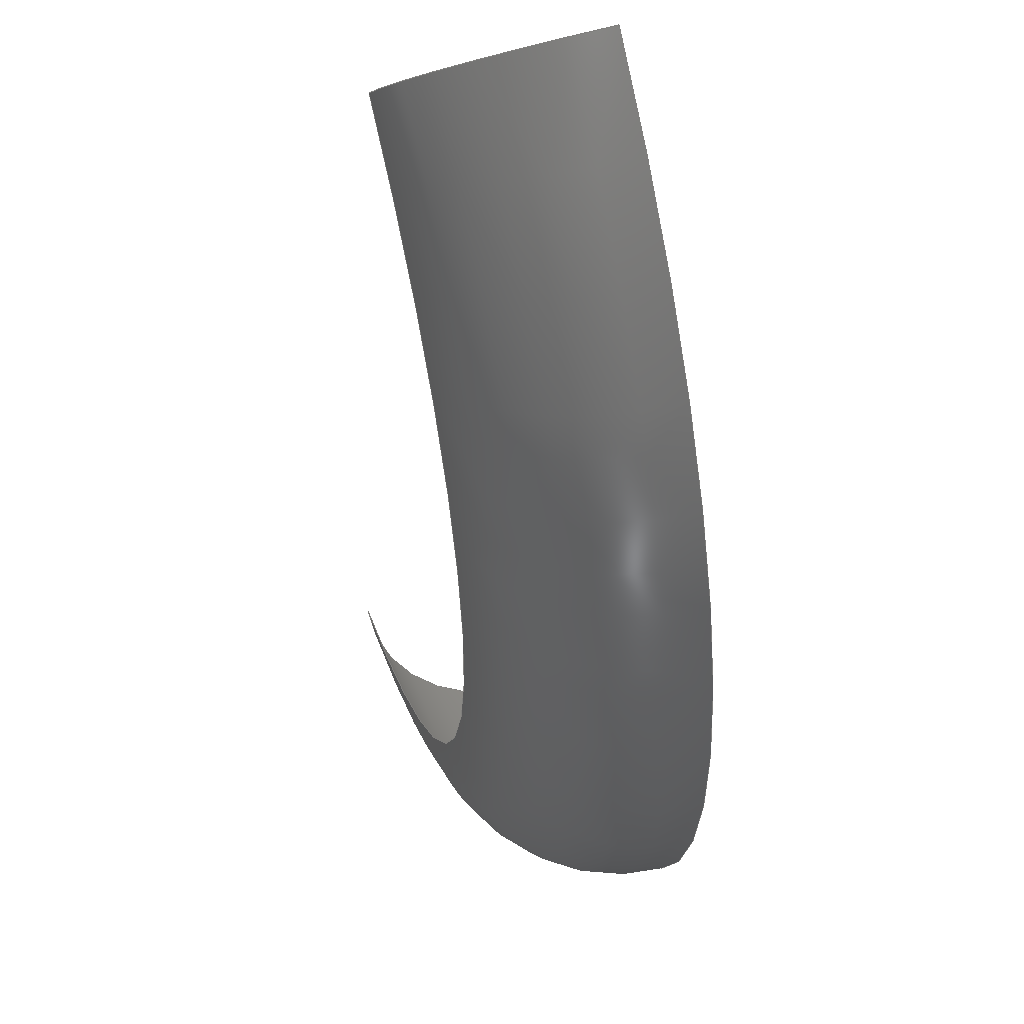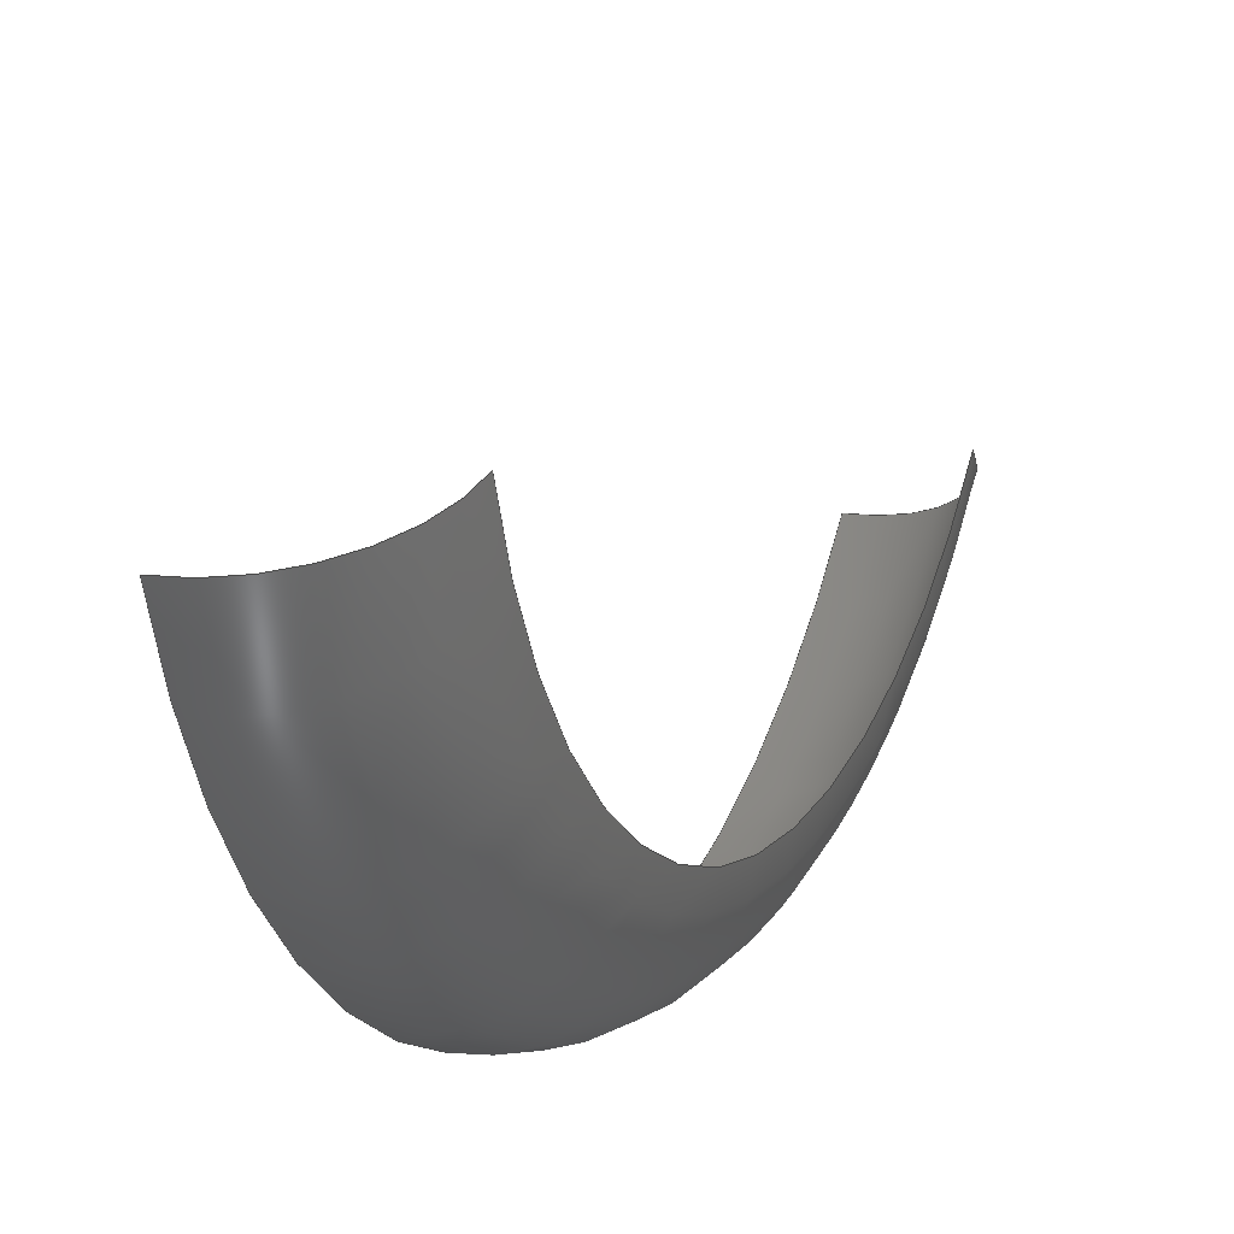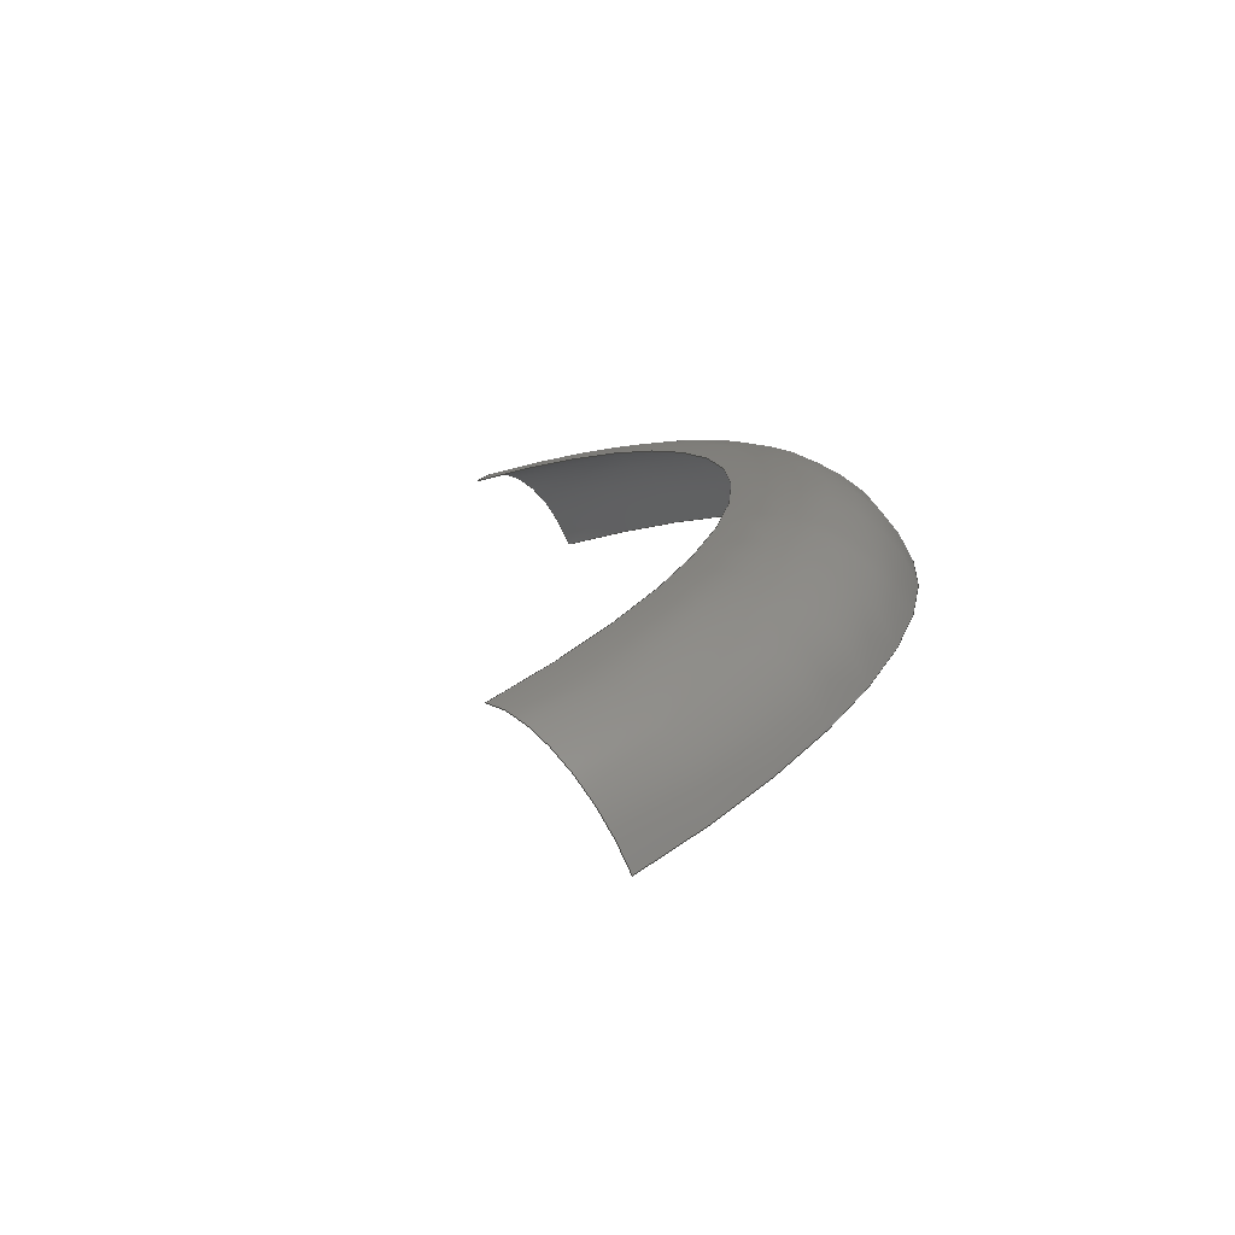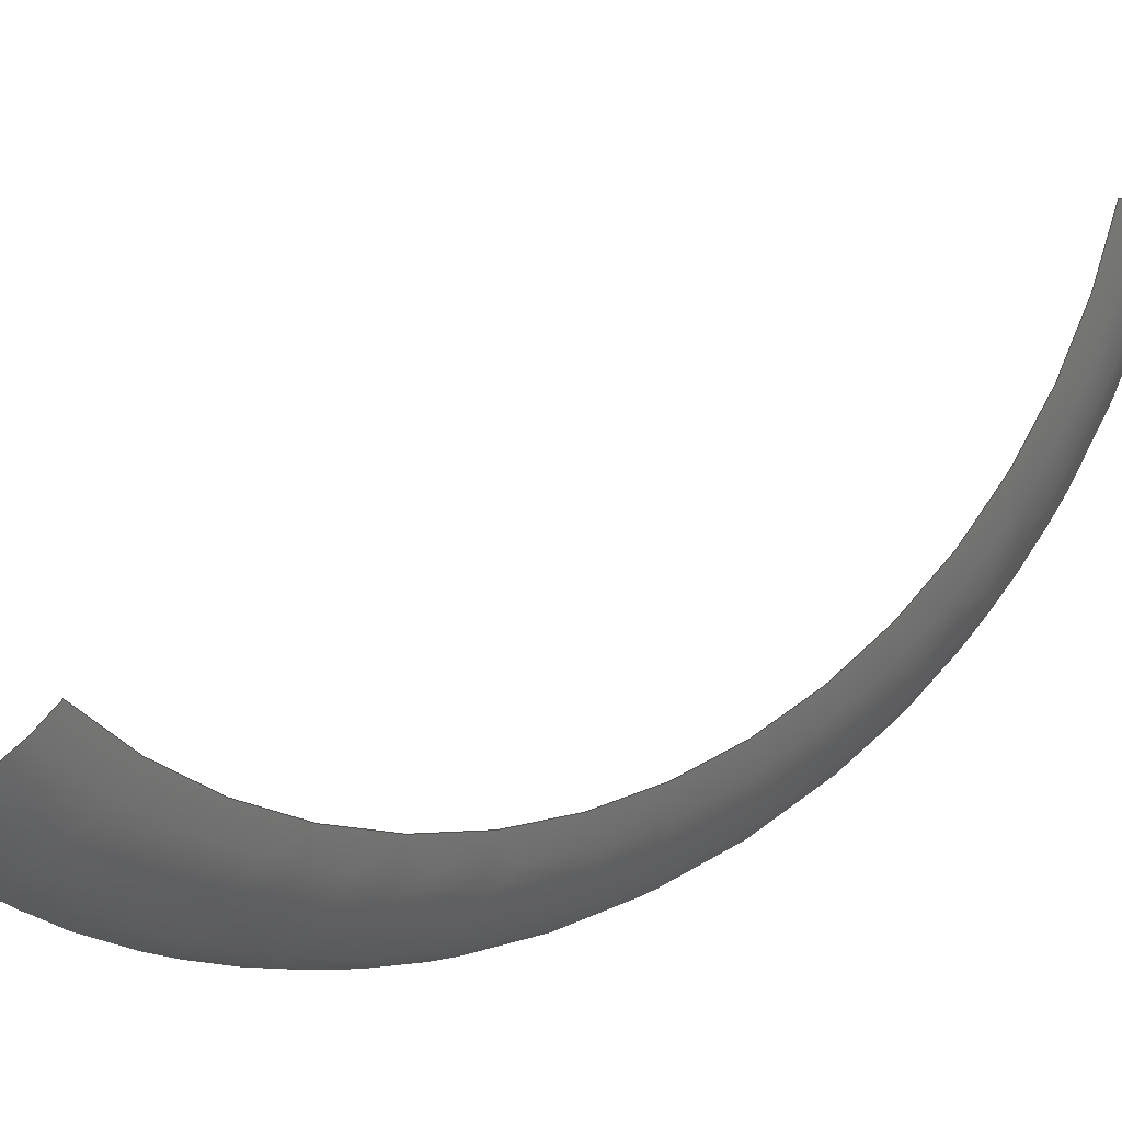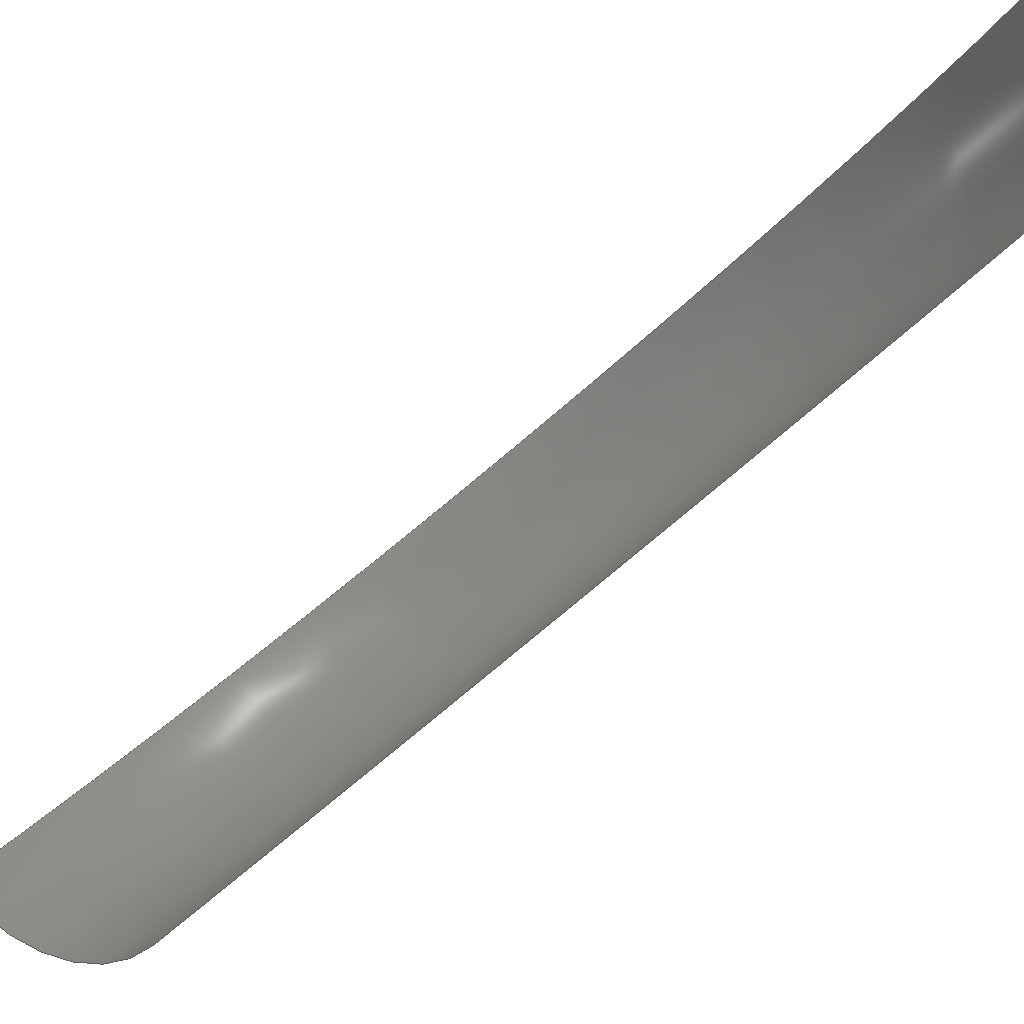
<metadata>
{"format":"step","ext":"stp","renderer":"f3d","projection":"perspective","resolution":1024,"background":"white","views":[{"elev":-0.7,"azim":21.0,"up":"+Y"},{"elev":-22.1,"azim":-132.0,"up":"+Y"},{"elev":-42.3,"azim":-49.5,"up":"+Z"},{"elev":0.2,"azim":-93.6,"up":"+Y"},{"elev":68.4,"azim":-100.7,"up":"+Y"}]}
</metadata>
<code>
ISO-10303-21;
DATA;
#1 = APPLICATION_PROTOCOL_DEFINITION('committee draft',
  'automotive_design',1997,#2);
#2 = APPLICATION_CONTEXT(
  'core data for automotive mechanical design processes');
#3 = SHAPE_DEFINITION_REPRESENTATION(#4,#10);
#4 = PRODUCT_DEFINITION_SHAPE('','',#5);
#5 = PRODUCT_DEFINITION('design','',#6,#9);
#6 = PRODUCT_DEFINITION_FORMATION('','',#7);
#7 = PRODUCT('Open CASCADE STEP translator 6.8 784',
  'Open CASCADE STEP translator 6.8 784','',(#8));
#8 = MECHANICAL_CONTEXT('',#2,'mechanical');
#9 = PRODUCT_DEFINITION_CONTEXT('part definition',#2,'design');
#10 = MANIFOLD_SURFACE_SHAPE_REPRESENTATION('',(#11,#15),#181);
#11 = AXIS2_PLACEMENT_3D('',#12,#13,#14);
#12 = CARTESIAN_POINT('',(0,0,0));
#13 = DIRECTION('',(0,0,1));
#14 = DIRECTION('',(1,0,-0));
#15 = SHELL_BASED_SURFACE_MODEL('',(#16));
#16 = OPEN_SHELL('',(#17));
#17 = ADVANCED_FACE('',(#18),#33,.T.);
#18 = FACE_BOUND('',#19,.T.);
#19 = EDGE_LOOP('',(#20,#66,#105,#144));
#20 = ORIENTED_EDGE('',*,*,#21,.F.);
#21 = EDGE_CURVE('',#22,#24,#26,.T.);
#22 = VERTEX_POINT('',#23);
#23 = CARTESIAN_POINT('',(-4.887,-8.483,
    -17.93));
#24 = VERTEX_POINT('',#25);
#25 = CARTESIAN_POINT('',(-8.411,-5.86,
    -12.39));
#26 = SURFACE_CURVE('',#27,(#32),.PCURVE_S1);
#27 = CIRCLE('',#28,5);
#28 = AXIS2_PLACEMENT_3D('',#29,#30,#31);
#29 = CARTESIAN_POINT('',(-4.212,-4.634,-14.81
    ));
#30 = DIRECTION('',(-0.5258,0.5895,-0.6133));
#31 = DIRECTION('',(-0.1351,-0.7697,-0.624));
#32 = PCURVE('',#33,#38);
#33 = TOROIDAL_SURFACE('',#34,18,5);
#34 = AXIS2_PLACEMENT_3D('',#35,#36,#37);
#35 = CARTESIAN_POINT('',(-1.78,9.219,-3.58)
  );
#36 = DIRECTION('',(0.8398,0.2452,-0.4843));
#37 = DIRECTION('',(-0.1419,-0.762,-0.6319));
#38 = DEFINITIONAL_REPRESENTATION('',(#39),#65);
#39 = B_SPLINE_CURVE_WITH_KNOTS('',3,(#40,#41,#42,#43,#44,#45,#46,#47,
    #48,#49,#50,#51,#52,#53,#54,#55,#56,#57,#58,#59,#60,#61,#62,#63,#64)
  ,.UNSPECIFIED.,.F.,.F.,(4,1,1,1,1,1,1,1,1,1,1,1,1,1,1,1,1,1,1,1,1,1,4)
  ,(0,0.0714,0.1428,0.2142,0.2856,
    0.357,0.4284,0.4998,0.5712,
    0.6426,0.714,0.7854,0.8568,
    0.9282,0.9996,1.071,1.142,
    1.214,1.285,1.357,1.428,
    1.499,1.571),.QUASI_UNIFORM_KNOTS.);
#40 = CARTESIAN_POINT('',(6.27,6.283));
#41 = CARTESIAN_POINT('',(6.27,6.259));
#42 = CARTESIAN_POINT('',(6.27,6.212));
#43 = CARTESIAN_POINT('',(6.27,6.14));
#44 = CARTESIAN_POINT('',(6.27,6.069));
#45 = CARTESIAN_POINT('',(6.27,5.998));
#46 = CARTESIAN_POINT('',(6.27,5.926));
#47 = CARTESIAN_POINT('',(6.27,5.855));
#48 = CARTESIAN_POINT('',(6.27,5.783));
#49 = CARTESIAN_POINT('',(6.27,5.712));
#50 = CARTESIAN_POINT('',(6.27,5.641));
#51 = CARTESIAN_POINT('',(6.27,5.569));
#52 = CARTESIAN_POINT('',(6.27,5.498));
#53 = CARTESIAN_POINT('',(6.27,5.426));
#54 = CARTESIAN_POINT('',(6.27,5.355));
#55 = CARTESIAN_POINT('',(6.27,5.284));
#56 = CARTESIAN_POINT('',(6.27,5.212));
#57 = CARTESIAN_POINT('',(6.27,5.141));
#58 = CARTESIAN_POINT('',(6.27,5.069));
#59 = CARTESIAN_POINT('',(6.27,4.998));
#60 = CARTESIAN_POINT('',(6.27,4.927));
#61 = CARTESIAN_POINT('',(6.27,4.855));
#62 = CARTESIAN_POINT('',(6.27,4.784));
#63 = CARTESIAN_POINT('',(6.27,4.736));
#64 = CARTESIAN_POINT('',(6.27,4.712));
#65 = ( GEOMETRIC_REPRESENTATION_CONTEXT(2) 
PARAMETRIC_REPRESENTATION_CONTEXT() REPRESENTATION_CONTEXT('2D SPACE',''
  ) );
#66 = ORIENTED_EDGE('',*,*,#67,.F.);
#67 = EDGE_CURVE('',#68,#22,#70,.T.);
#68 = VERTEX_POINT('',#69);
#69 = CARTESIAN_POINT('',(10.03,7.61,16.09
    ));
#70 = SURFACE_CURVE('',#71,(#76),.PCURVE_S1);
#71 = CIRCLE('',#72,23);
#72 = AXIS2_PLACEMENT_3D('',#73,#74,#75);
#73 = CARTESIAN_POINT('',(-1.78,9.219,-3.58)
  );
#74 = DIRECTION('',(0.8398,0.2452,-0.4843));
#75 = DIRECTION('',(0.5136,-0.07,0.8552));
#76 = PCURVE('',#33,#77);
#77 = DEFINITIONAL_REPRESENTATION('',(#78),#104);
#78 = B_SPLINE_CURVE_WITH_KNOTS('',3,(#79,#80,#81,#82,#83,#84,#85,#86,
    #87,#88,#89,#90,#91,#92,#93,#94,#95,#96,#97,#98,#99,#100,#101,#102,
    #103),.UNSPECIFIED.,.F.,.F.,(4,1,1,1,1,1,1,1,1,1,1,1,1,1,1,1,1,1,1,1
    ,1,1,4),(0,0.09782,0.1956,0.2935,
    0.3913,0.4891,0.5869,0.6848,
    0.7826,0.8804,0.9782,1.076,
    1.174,1.272,1.37,1.467,
    1.565,1.663,1.761,1.859,
    1.956,2.054,2.152),
  .QUASI_UNIFORM_KNOTS.);
#79 = CARTESIAN_POINT('',(4.118,6.283));
#80 = CARTESIAN_POINT('',(4.151,6.283));
#81 = CARTESIAN_POINT('',(4.216,6.283));
#82 = CARTESIAN_POINT('',(4.314,6.283));
#83 = CARTESIAN_POINT('',(4.412,6.283));
#84 = CARTESIAN_POINT('',(4.509,6.283));
#85 = CARTESIAN_POINT('',(4.607,6.283));
#86 = CARTESIAN_POINT('',(4.705,6.283));
#87 = CARTESIAN_POINT('',(4.803,6.283));
#88 = CARTESIAN_POINT('',(4.901,6.283));
#89 = CARTESIAN_POINT('',(4.999,6.283));
#90 = CARTESIAN_POINT('',(5.096,6.283));
#91 = CARTESIAN_POINT('',(5.194,6.283));
#92 = CARTESIAN_POINT('',(5.292,6.283));
#93 = CARTESIAN_POINT('',(5.39,6.283));
#94 = CARTESIAN_POINT('',(5.488,6.283));
#95 = CARTESIAN_POINT('',(5.585,6.283));
#96 = CARTESIAN_POINT('',(5.683,6.283));
#97 = CARTESIAN_POINT('',(5.781,6.283));
#98 = CARTESIAN_POINT('',(5.879,6.283));
#99 = CARTESIAN_POINT('',(5.977,6.283));
#100 = CARTESIAN_POINT('',(6.075,6.283));
#101 = CARTESIAN_POINT('',(6.172,6.283));
#102 = CARTESIAN_POINT('',(6.238,6.283));
#103 = CARTESIAN_POINT('',(6.27,6.283));
#104 = ( GEOMETRIC_REPRESENTATION_CONTEXT(2) 
PARAMETRIC_REPRESENTATION_CONTEXT() REPRESENTATION_CONTEXT('2D SPACE',''
  ) );
#105 = ORIENTED_EDGE('',*,*,#106,.F.);
#106 = EDGE_CURVE('',#107,#68,#109,.T.);
#107 = VERTEX_POINT('',#108);
#108 = CARTESIAN_POINT('',(3.265,6.733,14.23
    ));
#109 = SURFACE_CURVE('',#110,(#115),.PCURVE_S1);
#110 = CIRCLE('',#111,5);
#111 = AXIS2_PLACEMENT_3D('',#112,#113,#114);
#112 = CARTESIAN_POINT('',(7.465,7.96,11.81
    ));
#113 = DIRECTION('',(-0.1758,0.9669,0.1847));
#114 = DIRECTION('',(-0.8398,-0.2452,0.4843));
#115 = PCURVE('',#33,#116);
#116 = DEFINITIONAL_REPRESENTATION('',(#117),#143);
#117 = B_SPLINE_CURVE_WITH_KNOTS('',3,(#118,#119,#120,#121,#122,#123,
    #124,#125,#126,#127,#128,#129,#130,#131,#132,#133,#134,#135,#136,
    #137,#138,#139,#140,#141,#142),.UNSPECIFIED.,.F.,.F.,(4,1,1,1,1,1,1,
    1,1,1,1,1,1,1,1,1,1,1,1,1,1,1,4),(0,0.0714,
    0.1428,0.2142,0.2856,0.357,
    0.4284,0.4998,0.5712,0.6426,
    0.714,0.7854,0.8568,0.9282,
    0.9996,1.071,1.142,1.214,
    1.285,1.357,1.428,1.499,
    1.571),.QUASI_UNIFORM_KNOTS.);
#118 = CARTESIAN_POINT('',(4.118,4.712));
#119 = CARTESIAN_POINT('',(4.118,4.736));
#120 = CARTESIAN_POINT('',(4.118,4.784));
#121 = CARTESIAN_POINT('',(4.118,4.855));
#122 = CARTESIAN_POINT('',(4.118,4.927));
#123 = CARTESIAN_POINT('',(4.118,4.998));
#124 = CARTESIAN_POINT('',(4.118,5.069));
#125 = CARTESIAN_POINT('',(4.118,5.141));
#126 = CARTESIAN_POINT('',(4.118,5.212));
#127 = CARTESIAN_POINT('',(4.118,5.284));
#128 = CARTESIAN_POINT('',(4.118,5.355));
#129 = CARTESIAN_POINT('',(4.118,5.426));
#130 = CARTESIAN_POINT('',(4.118,5.498));
#131 = CARTESIAN_POINT('',(4.118,5.569));
#132 = CARTESIAN_POINT('',(4.118,5.641));
#133 = CARTESIAN_POINT('',(4.118,5.712));
#134 = CARTESIAN_POINT('',(4.118,5.783));
#135 = CARTESIAN_POINT('',(4.118,5.855));
#136 = CARTESIAN_POINT('',(4.118,5.926));
#137 = CARTESIAN_POINT('',(4.118,5.998));
#138 = CARTESIAN_POINT('',(4.118,6.069));
#139 = CARTESIAN_POINT('',(4.118,6.14));
#140 = CARTESIAN_POINT('',(4.118,6.212));
#141 = CARTESIAN_POINT('',(4.118,6.259));
#142 = CARTESIAN_POINT('',(4.118,6.283));
#143 = ( GEOMETRIC_REPRESENTATION_CONTEXT(2) 
PARAMETRIC_REPRESENTATION_CONTEXT() REPRESENTATION_CONTEXT('2D SPACE',''
  ) );
#144 = ORIENTED_EDGE('',*,*,#145,.F.);
#145 = EDGE_CURVE('',#24,#107,#146,.T.);
#146 = SURFACE_CURVE('',#147,(#152),.PCURVE_S1);
#147 = CIRCLE('',#148,18);
#148 = AXIS2_PLACEMENT_3D('',#149,#150,#151);
#149 = CARTESIAN_POINT('',(-5.979,7.993,
    -1.159));
#150 = DIRECTION('',(-0.8398,-0.2452,0.4843));
#151 = DIRECTION('',(-0.1351,-0.7697,-0.624));
#152 = PCURVE('',#33,#153);
#153 = DEFINITIONAL_REPRESENTATION('',(#154),#180);
#154 = B_SPLINE_CURVE_WITH_KNOTS('',3,(#155,#156,#157,#158,#159,#160,
    #161,#162,#163,#164,#165,#166,#167,#168,#169,#170,#171,#172,#173,
    #174,#175,#176,#177,#178,#179),.UNSPECIFIED.,.F.,.F.,(4,1,1,1,1,1,1,
    1,1,1,1,1,1,1,1,1,1,1,1,1,1,1,4),(0,0.09782,
    0.1956,0.2935,0.3913,0.4891,
    0.5869,0.6848,0.7826,0.8804,
    0.9782,1.076,1.174,1.272,
    1.37,1.467,1.565,1.663,
    1.761,1.859,1.956,2.054,
    2.152),.QUASI_UNIFORM_KNOTS.);
#155 = CARTESIAN_POINT('',(6.27,4.712));
#156 = CARTESIAN_POINT('',(6.238,4.712));
#157 = CARTESIAN_POINT('',(6.172,4.712));
#158 = CARTESIAN_POINT('',(6.075,4.712));
#159 = CARTESIAN_POINT('',(5.977,4.712));
#160 = CARTESIAN_POINT('',(5.879,4.712));
#161 = CARTESIAN_POINT('',(5.781,4.712));
#162 = CARTESIAN_POINT('',(5.683,4.712));
#163 = CARTESIAN_POINT('',(5.585,4.712));
#164 = CARTESIAN_POINT('',(5.488,4.712));
#165 = CARTESIAN_POINT('',(5.39,4.712));
#166 = CARTESIAN_POINT('',(5.292,4.712));
#167 = CARTESIAN_POINT('',(5.194,4.712));
#168 = CARTESIAN_POINT('',(5.096,4.712));
#169 = CARTESIAN_POINT('',(4.999,4.712));
#170 = CARTESIAN_POINT('',(4.901,4.712));
#171 = CARTESIAN_POINT('',(4.803,4.712));
#172 = CARTESIAN_POINT('',(4.705,4.712));
#173 = CARTESIAN_POINT('',(4.607,4.712));
#174 = CARTESIAN_POINT('',(4.509,4.712));
#175 = CARTESIAN_POINT('',(4.412,4.712));
#176 = CARTESIAN_POINT('',(4.314,4.712));
#177 = CARTESIAN_POINT('',(4.216,4.712));
#178 = CARTESIAN_POINT('',(4.151,4.712));
#179 = CARTESIAN_POINT('',(4.118,4.712));
#180 = ( GEOMETRIC_REPRESENTATION_CONTEXT(2) 
PARAMETRIC_REPRESENTATION_CONTEXT() REPRESENTATION_CONTEXT('2D SPACE',''
  ) );
#181 = ( GEOMETRIC_REPRESENTATION_CONTEXT(3) 
GLOBAL_UNCERTAINTY_ASSIGNED_CONTEXT((#185)) GLOBAL_UNIT_ASSIGNED_CONTEXT
((#182,#183,#184)) REPRESENTATION_CONTEXT('Context #1',
  '3D Context with UNIT and UNCERTAINTY') );
#182 = ( LENGTH_UNIT() NAMED_UNIT(*) SI_UNIT(.MILLI.,.METRE.) );
#183 = ( NAMED_UNIT(*) PLANE_ANGLE_UNIT() SI_UNIT($,.RADIAN.) );
#184 = ( NAMED_UNIT(*) SI_UNIT($,.STERADIAN.) SOLID_ANGLE_UNIT() );
#185 = UNCERTAINTY_MEASURE_WITH_UNIT(LENGTH_MEASURE(1e-07),#182,
  'distance_accuracy_value','confusion accuracy');
#186 = PRODUCT_TYPE('part',$,(#7));
ENDSEC;
END-ISO-10303-21;

</code>
